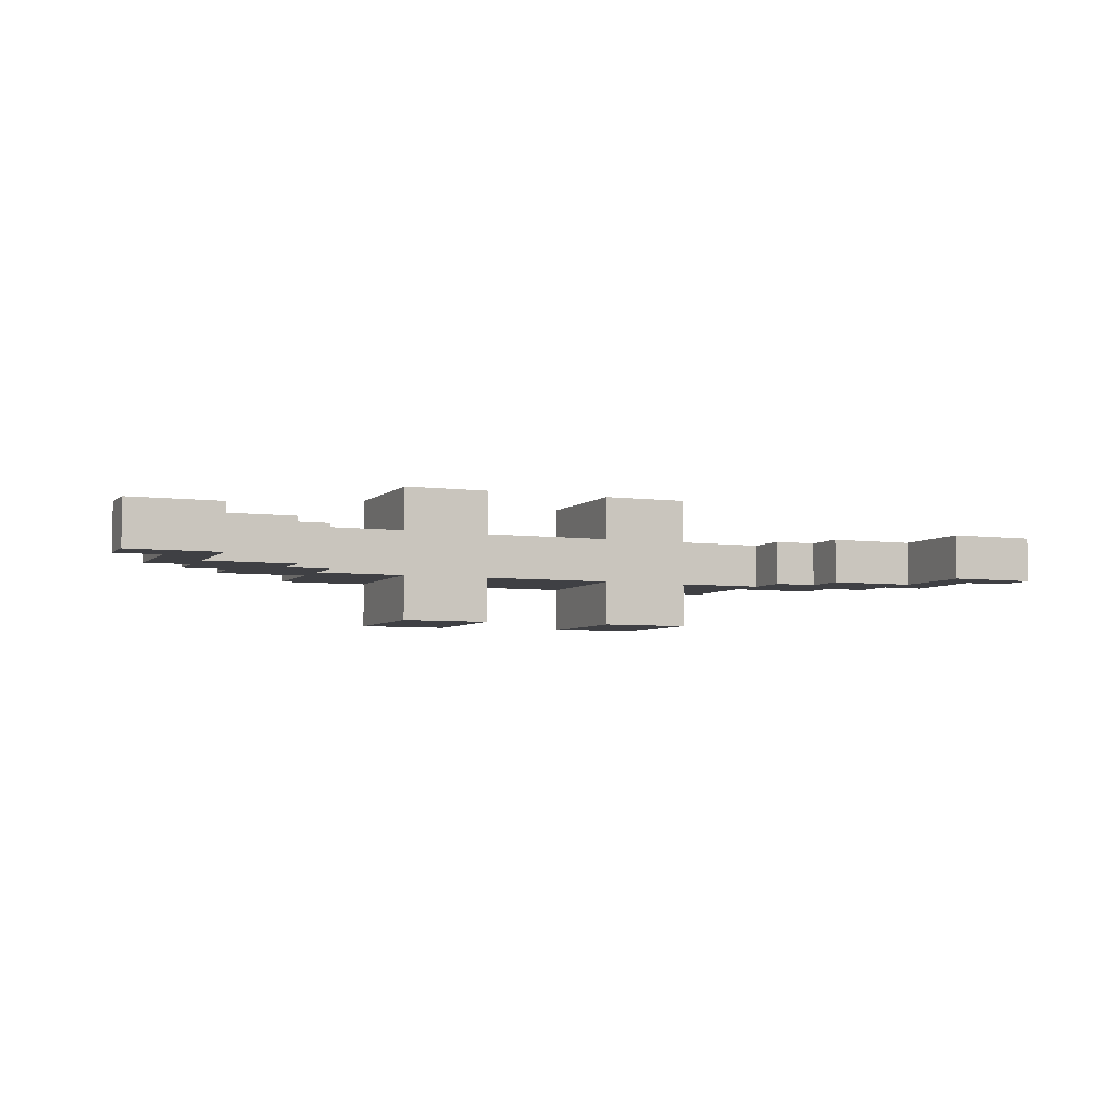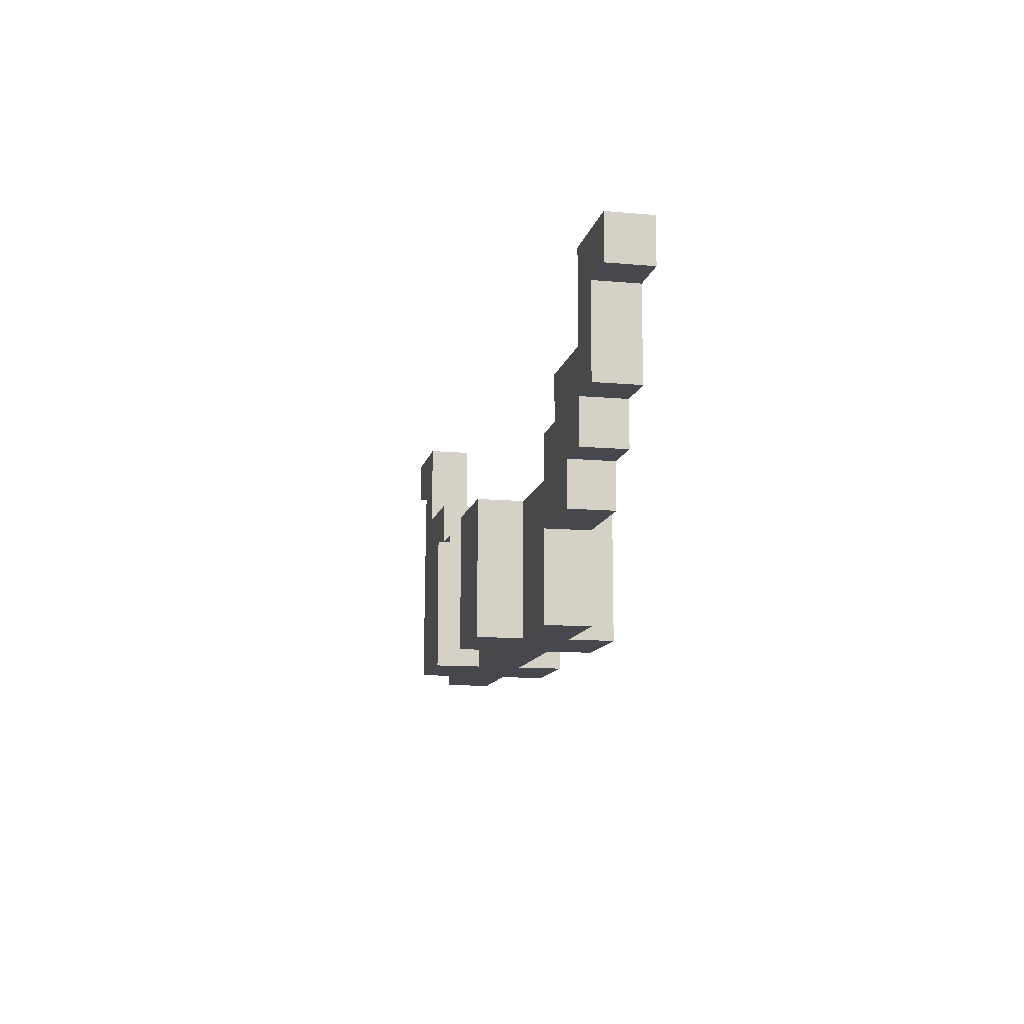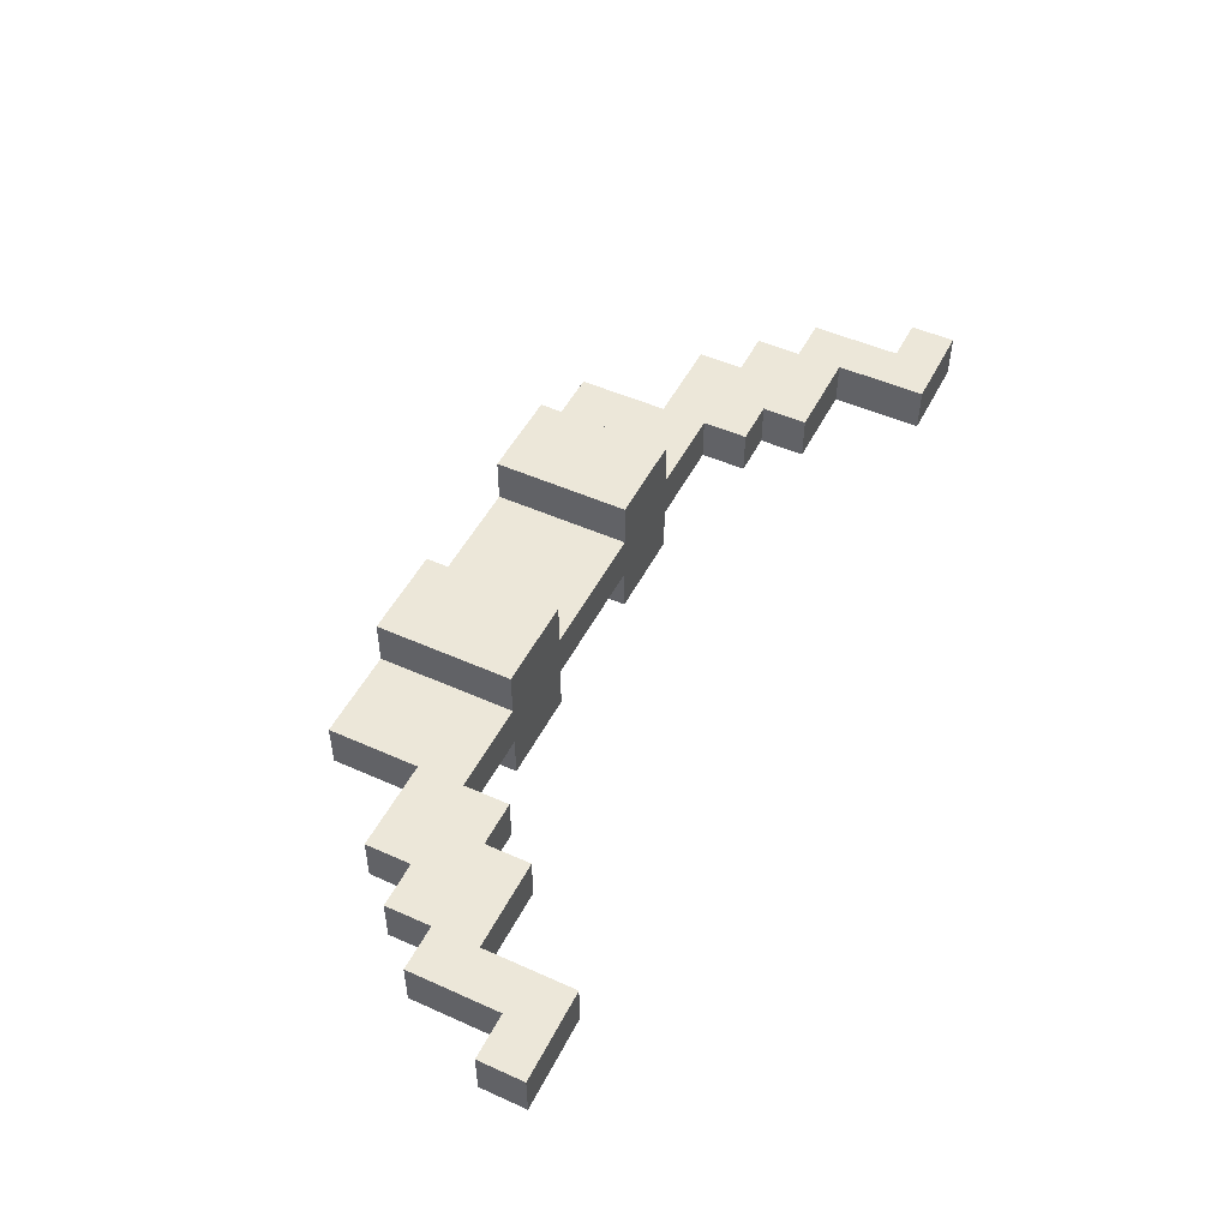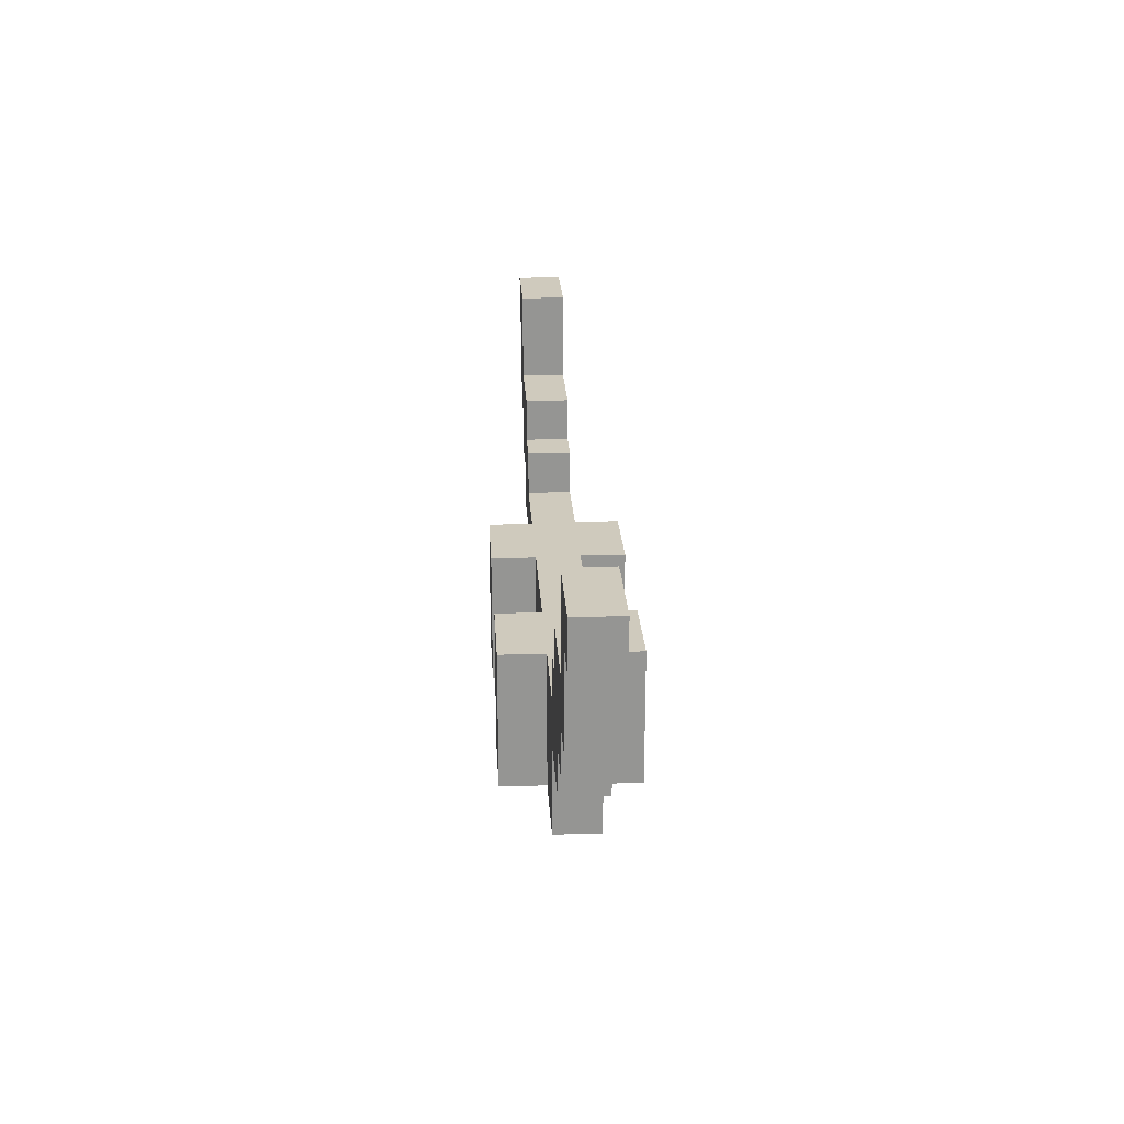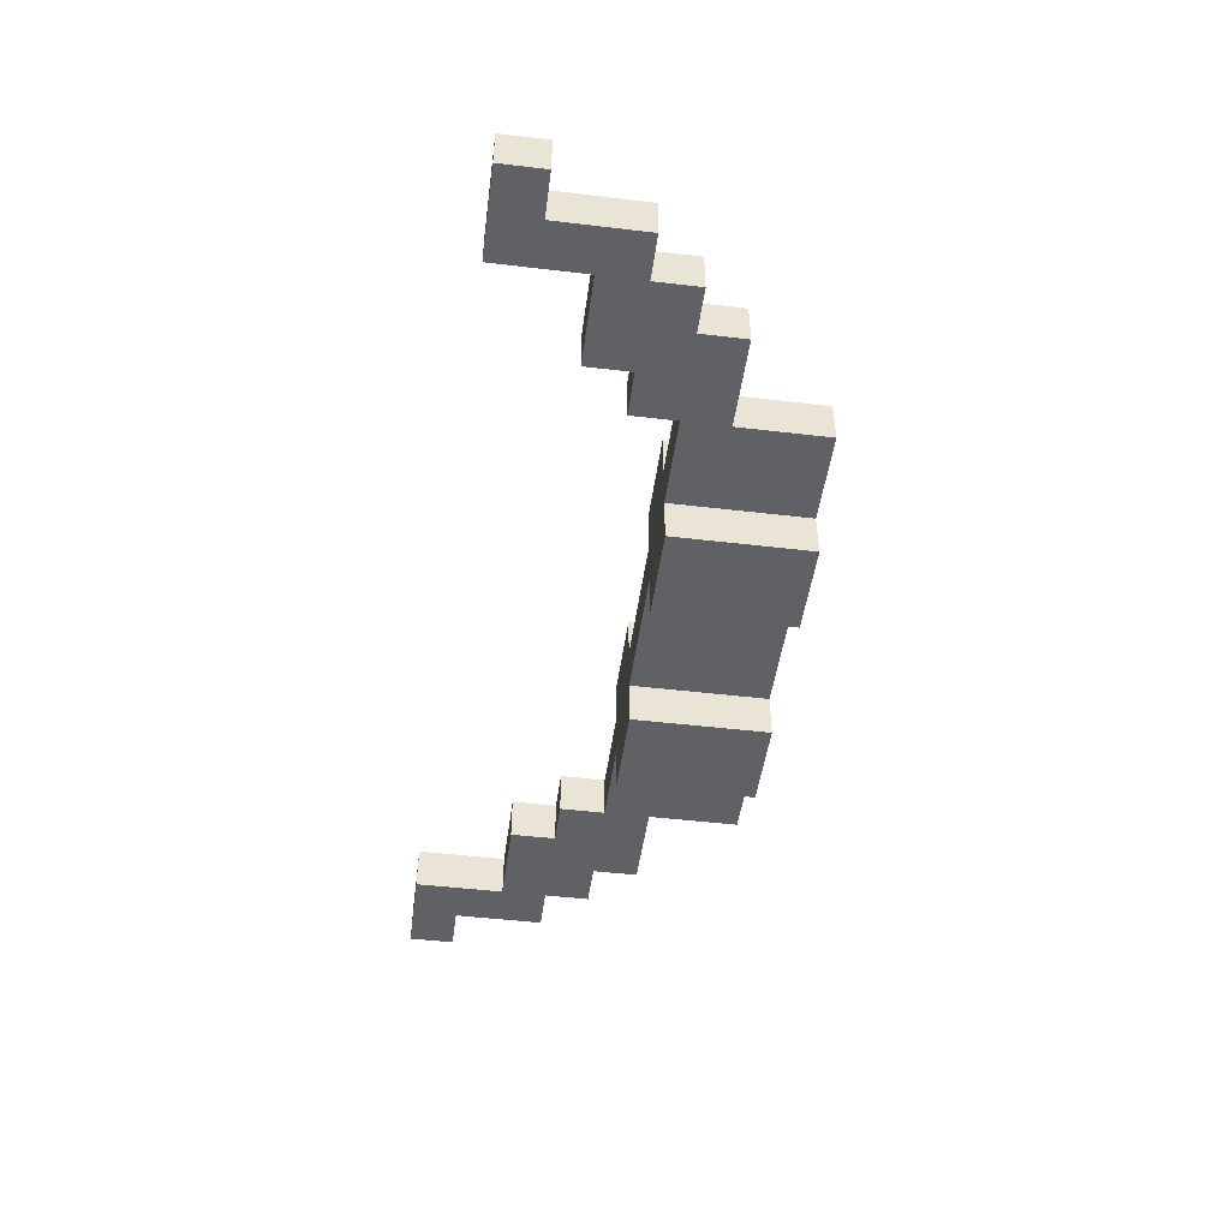
<metadata>
{"format":"obj","ext":"obj","renderer":"f3d","projection":"perspective","resolution":1024,"background":"white","views":[{"elev":-5.1,"azim":156.8,"up":"+Z"},{"elev":-11.9,"azim":78.0,"up":"+Y"},{"elev":49.6,"azim":116.3,"up":"+Z"},{"elev":23.0,"azim":-93.2,"up":"+Y"},{"elev":-47.7,"azim":-97.6,"up":"+Z"}]}
</metadata>
<code>
o
v -1 0.6 2.8
v -1 0.6 2.7
v -1 0.7 2.8
v -1 0.7 2.7
v -0.9 0.4 2.8
v -0.9 0.4 2.7
v -0.9 0.6 2.8
v -0.9 0.6 2.7
v -0.8 0.3 2.8
v -0.8 0.3 2.7
v -0.8 0.4 2.8
v -0.8 0.4 2.7
v -0.7 0.2 2.8
v -0.7 0.2 2.7
v -0.7 0.3 2.8
v -0.7 0.3 2.7
v -0.5 0 2.8
v -0.5 0 2.7
v -0.5 0.2 2.8
v -0.5 0.2 2.7
v -0.3 0 2.9
v -0.3 0 2.8
v -0.3 0 2.7
v -0.3 0 2.6
v -0.3 0.3 2.9
v -0.3 0.3 2.8
v -0.3 0.3 2.7
v -0.3 0.3 2.6
v 0.2 0 2.9
v 0.2 0 2.8
v 0.2 0 2.7
v 0.2 0 2.6
v 0.2 0.2 2.9
v 0.2 0.2 2.8
v 0.2 0.2 2.7
v 0.2 0.2 2.6
v 0.2 0.3 2.9
v 0.2 0.3 2.8
v 0.2 0.3 2.7
v 0.2 0.3 2.6
v 0.6 0.3 2.8
v 0.6 0.3 2.7
v 0.6 0.4 2.8
v 0.6 0.4 2.7
v 0.7 0.4 2.8
v 0.7 0.4 2.7
v 0.7 0.5 2.8
v 0.7 0.5 2.7
v 0.9 0.5 2.8
v 0.9 0.5 2.7
v 0.9 0.6 2.8
v 0.9 0.6 2.7
v 0.9 0.7 2.8
v 0.9 0.7 2.7
v -0.8 0.5 2.8
v -0.8 0.5 2.7
v -0.8 0.6 2.8
v -0.8 0.6 2.7
v -0.8 0.7 2.8
v -0.8 0.7 2.7
v -0.6 0.4 2.8
v -0.6 0.4 2.7
v -0.6 0.5 2.8
v -0.6 0.5 2.7
v -0.5 0.3 2.8
v -0.5 0.3 2.7
v -0.5 0.4 2.8
v -0.5 0.4 2.7
v -0.1 0 2.9
v -0.1 0 2.8
v -0.1 0 2.7
v -0.1 0 2.6
v -0.1 0.2 2.9
v -0.1 0.2 2.8
v -0.1 0.2 2.7
v -0.1 0.2 2.6
v -0.1 0.3 2.9
v -0.1 0.3 2.8
v -0.1 0.3 2.7
v -0.1 0.3 2.6
v 0.4 0 2.9
v 0.4 0 2.8
v 0.4 0 2.7
v 0.4 0 2.6
v 0.4 0.3 2.9
v 0.4 0.3 2.8
v 0.4 0.3 2.7
v 0.4 0.3 2.6
v 0.6 0 2.8
v 0.6 0 2.7
v 0.6 0.2 2.8
v 0.6 0.2 2.7
v 0.8 0.2 2.8
v 0.8 0.2 2.7
v 0.8 0.3 2.8
v 0.8 0.3 2.7
v 0.9 0.3 2.8
v 0.9 0.3 2.7
v 0.9 0.4 2.8
v 0.9 0.4 2.7
v 1 0.4 2.8
v 1 0.4 2.7
v 1 0.6 2.8
v 1 0.6 2.7
v 1.1 0.6 2.8
v 1.1 0.6 2.7
v 1.1 0.7 2.8
v 1.1 0.7 2.7
v -0.3 0 2.9
v -0.3 0.3 2.9
v -0.2 0.2 2.9
v -0.2 0.3 2.9
v -0.1 0 2.9
v -0.1 0.2 2.9
v -0.1 0.3 2.9
v 0.2 0 2.9
v 0.2 0.2 2.9
v 0.2 0.3 2.9
v 0.3 0.2 2.9
v 0.3 0.3 2.9
v 0.4 0 2.9
v 0.4 0.3 2.9
v -1 0.6 2.8
v -1 0.7 2.8
v -0.9 0.4 2.8
v -0.9 0.6 2.8
v -0.9 0.7 2.8
v -0.8 0.3 2.8
v -0.8 0.4 2.8
v -0.8 0.5 2.8
v -0.8 0.6 2.8
v -0.8 0.7 2.8
v -0.7 0.2 2.8
v -0.7 0.3 2.8
v -0.7 0.4 2.8
v -0.6 0.3 2.8
v -0.6 0.4 2.8
v -0.6 0.5 2.8
v -0.5 0 2.8
v -0.5 0.2 2.8
v -0.5 0.3 2.8
v -0.5 0.4 2.8
v -0.3 0 2.8
v -0.3 0.3 2.8
v -0.1 0 2.8
v -0.1 0.2 2.8
v -0.1 0.3 2.8
v 0.2 0 2.8
v 0.2 0.2 2.8
v 0.2 0.3 2.8
v 0.4 0 2.8
v 0.4 0.3 2.8
v 0.6 0 2.8
v 0.6 0.2 2.8
v 0.6 0.3 2.8
v 0.6 0.4 2.8
v 0.7 0.3 2.8
v 0.7 0.4 2.8
v 0.7 0.5 2.8
v 0.8 0.2 2.8
v 0.8 0.3 2.8
v 0.8 0.4 2.8
v 0.9 0.3 2.8
v 0.9 0.4 2.8
v 0.9 0.5 2.8
v 0.9 0.6 2.8
v 0.9 0.7 2.8
v 1 0.4 2.8
v 1 0.6 2.8
v 1 0.7 2.8
v 1.1 0.6 2.8
v 1.1 0.7 2.8
v -1 0.6 2.7
v -1 0.7 2.7
v -0.9 0.4 2.7
v -0.9 0.6 2.7
v -0.9 0.7 2.7
v -0.8 0.3 2.7
v -0.8 0.4 2.7
v -0.8 0.5 2.7
v -0.8 0.6 2.7
v -0.8 0.7 2.7
v -0.7 0.2 2.7
v -0.7 0.3 2.7
v -0.7 0.4 2.7
v -0.6 0.3 2.7
v -0.6 0.4 2.7
v -0.6 0.5 2.7
v -0.5 0 2.7
v -0.5 0.2 2.7
v -0.5 0.3 2.7
v -0.5 0.4 2.7
v -0.3 0 2.7
v -0.3 0.3 2.7
v -0.1 0 2.7
v -0.1 0.2 2.7
v -0.1 0.3 2.7
v 0.2 0 2.7
v 0.2 0.2 2.7
v 0.2 0.3 2.7
v 0.4 0 2.7
v 0.4 0.3 2.7
v 0.6 0 2.7
v 0.6 0.2 2.7
v 0.6 0.3 2.7
v 0.6 0.4 2.7
v 0.7 0.3 2.7
v 0.7 0.4 2.7
v 0.7 0.5 2.7
v 0.8 0.2 2.7
v 0.8 0.3 2.7
v 0.8 0.4 2.7
v 0.9 0.3 2.7
v 0.9 0.4 2.7
v 0.9 0.5 2.7
v 0.9 0.6 2.7
v 0.9 0.7 2.7
v 1 0.4 2.7
v 1 0.6 2.7
v 1 0.7 2.7
v 1.1 0.6 2.7
v 1.1 0.7 2.7
v -0.3 0 2.6
v -0.3 0.3 2.6
v -0.2 0.2 2.6
v -0.2 0.3 2.6
v -0.1 0 2.6
v -0.1 0.2 2.6
v -0.1 0.3 2.6
v 0.2 0 2.6
v 0.2 0.2 2.6
v 0.2 0.3 2.6
v 0.3 0.2 2.6
v 0.3 0.3 2.6
v 0.4 0 2.6
v 0.4 0.3 2.6
v -0.3 0 2.9
v -0.1 0 2.9
v 0.2 0 2.9
v 0.4 0 2.9
v -0.5 0 2.8
v -0.3 0 2.8
v -0.2 0 2.8
v -0.1 0 2.8
v 0.2 0 2.8
v 0.3 0 2.8
v 0.4 0 2.8
v 0.6 0 2.8
v -0.5 0 2.7
v -0.3 0 2.7
v -0.2 0 2.7
v -0.1 0 2.7
v 0.2 0 2.7
v 0.3 0 2.7
v 0.4 0 2.7
v 0.6 0 2.7
v -0.3 0 2.6
v -0.1 0 2.6
v 0.2 0 2.6
v 0.4 0 2.6
v -0.7 0.2 2.8
v -0.5 0.2 2.8
v 0.6 0.2 2.8
v 0.8 0.2 2.8
v -0.7 0.2 2.7
v -0.5 0.2 2.7
v 0.6 0.2 2.7
v 0.8 0.2 2.7
v -0.8 0.3 2.8
v -0.7 0.3 2.8
v 0.8 0.3 2.8
v 0.9 0.3 2.8
v -0.8 0.3 2.7
v -0.7 0.3 2.7
v 0.8 0.3 2.7
v 0.9 0.3 2.7
v -0.9 0.4 2.8
v -0.8 0.4 2.8
v 0.9 0.4 2.8
v 1 0.4 2.8
v -0.9 0.4 2.7
v -0.8 0.4 2.7
v 0.9 0.4 2.7
v 1 0.4 2.7
v -1 0.6 2.8
v -0.9 0.6 2.8
v 1 0.6 2.8
v 1.1 0.6 2.8
v -1 0.6 2.7
v -0.9 0.6 2.7
v 1 0.6 2.7
v 1.1 0.6 2.7
v -0.3 0.3 2.9
v -0.2 0.3 2.9
v -0.1 0.3 2.9
v 0.2 0.3 2.9
v 0.3 0.3 2.9
v 0.4 0.3 2.9
v -0.5 0.3 2.8
v -0.3 0.3 2.8
v -0.2 0.3 2.8
v -0.1 0.3 2.8
v 0.2 0.3 2.8
v 0.3 0.3 2.8
v 0.4 0.3 2.8
v 0.6 0.3 2.8
v -0.5 0.3 2.7
v -0.3 0.3 2.7
v -0.2 0.3 2.7
v -0.1 0.3 2.7
v 0.2 0.3 2.7
v 0.3 0.3 2.7
v 0.4 0.3 2.7
v 0.6 0.3 2.7
v -0.3 0.3 2.6
v -0.2 0.3 2.6
v -0.1 0.3 2.6
v 0.2 0.3 2.6
v 0.3 0.3 2.6
v 0.4 0.3 2.6
v -0.6 0.4 2.8
v -0.5 0.4 2.8
v 0.6 0.4 2.8
v 0.7 0.4 2.8
v -0.6 0.4 2.7
v -0.5 0.4 2.7
v 0.6 0.4 2.7
v 0.7 0.4 2.7
v -0.8 0.5 2.8
v -0.6 0.5 2.8
v 0.7 0.5 2.8
v 0.9 0.5 2.8
v -0.8 0.5 2.7
v -0.6 0.5 2.7
v 0.7 0.5 2.7
v 0.9 0.5 2.7
v -1 0.7 2.8
v -0.9 0.7 2.8
v -0.8 0.7 2.8
v 0.9 0.7 2.8
v 1 0.7 2.8
v 1.1 0.7 2.8
v -1 0.7 2.7
v -0.9 0.7 2.7
v -0.8 0.7 2.7
v 0.9 0.7 2.7
v 1 0.7 2.7
v 1.1 0.7 2.7
f 3 2 1
f 4 2 3
f 7 6 5
f 8 6 7
f 11 10 9
f 12 10 11
f 15 14 13
f 16 14 15
f 19 18 17
f 20 18 19
f 25 22 21
f 26 22 25
f 27 24 23
f 28 24 27
f 33 30 29
f 34 30 33
f 35 32 31
f 36 32 35
f 37 34 33
f 38 34 37
f 39 36 35
f 40 36 39
f 43 42 41
f 44 42 43
f 47 46 45
f 48 46 47
f 51 50 49
f 52 50 51
f 53 52 51
f 54 52 53
f 55 56 57
f 57 56 58
f 57 58 59
f 59 58 60
f 61 62 63
f 63 62 64
f 65 66 67
f 67 66 68
f 69 70 73
f 73 70 74
f 71 72 75
f 75 72 76
f 73 74 77
f 77 74 78
f 75 76 79
f 79 76 80
f 81 82 85
f 85 82 86
f 83 84 87
f 87 84 88
f 89 90 91
f 91 90 92
f 93 94 95
f 95 94 96
f 97 98 99
f 99 98 100
f 101 102 103
f 103 102 104
f 105 106 107
f 107 106 108
f 111 110 109
f 112 110 111
f 113 111 109
f 114 112 111
f 114 111 113
f 115 112 114
f 119 117 116
f 119 118 117
f 120 118 119
f 121 119 116
f 121 120 119
f 122 120 121
f 126 124 123
f 127 124 126
f 129 126 125
f 130 126 129
f 131 127 126
f 131 126 130
f 132 127 131
f 134 130 129
f 134 129 128
f 135 130 134
f 136 134 133
f 136 135 134
f 137 130 135
f 137 135 136
f 138 130 137
f 140 136 133
f 140 137 136
f 141 137 140
f 142 137 141
f 143 140 139
f 143 141 140
f 144 141 143
f 148 146 145
f 148 147 146
f 149 147 148
f 150 147 149
f 153 152 151
f 154 152 153
f 155 152 154
f 157 155 154
f 157 156 155
f 158 156 157
f 160 157 154
f 161 158 157
f 161 157 160
f 162 159 158
f 162 158 161
f 163 162 161
f 164 159 162
f 164 162 163
f 165 159 164
f 168 165 164
f 168 166 165
f 169 167 166
f 169 166 168
f 170 167 169
f 171 170 169
f 172 170 171
f 173 174 176
f 176 174 177
f 175 176 179
f 179 176 180
f 176 177 181
f 180 176 181
f 181 177 182
f 179 180 184
f 178 179 184
f 184 180 185
f 183 184 186
f 184 185 186
f 185 180 187
f 186 185 187
f 187 180 188
f 183 186 190
f 186 187 190
f 190 187 191
f 191 187 192
f 189 190 193
f 190 191 193
f 193 191 194
f 195 196 198
f 196 197 198
f 198 197 199
f 199 197 200
f 201 202 203
f 203 202 204
f 204 202 205
f 204 205 207
f 205 206 207
f 207 206 208
f 204 207 210
f 207 208 211
f 210 207 211
f 208 209 212
f 211 208 212
f 211 212 213
f 212 209 214
f 213 212 214
f 214 209 215
f 214 215 218
f 215 216 218
f 216 217 219
f 218 216 219
f 219 217 220
f 219 220 221
f 221 220 222
f 223 224 225
f 225 224 226
f 223 225 227
f 225 226 228
f 227 225 228
f 228 226 229
f 230 231 233
f 231 232 233
f 233 232 234
f 230 233 235
f 233 234 235
f 235 234 236
f 242 238 237
f 243 238 242
f 244 238 243
f 245 240 239
f 246 240 245
f 247 240 246
f 249 242 241
f 249 243 242
f 250 243 249
f 251 244 243
f 251 243 250
f 251 245 244
f 251 246 245
f 252 246 251
f 253 246 252
f 254 248 247
f 254 246 253
f 254 247 246
f 255 248 254
f 256 248 255
f 257 252 251
f 257 251 250
f 258 252 257
f 259 255 254
f 259 254 253
f 260 255 259
f 265 262 261
f 266 262 265
f 267 264 263
f 268 264 267
f 273 270 269
f 274 270 273
f 275 272 271
f 276 272 275
f 281 278 277
f 282 278 281
f 283 280 279
f 284 280 283
f 289 286 285
f 290 286 289
f 291 288 287
f 292 288 291
f 293 294 300
f 294 295 301
f 300 294 301
f 301 295 302
f 296 297 303
f 297 298 304
f 303 297 304
f 304 298 305
f 299 300 307
f 300 301 307
f 307 301 308
f 302 303 309
f 308 301 309
f 301 302 309
f 303 304 309
f 309 304 310
f 310 304 311
f 305 306 312
f 311 304 312
f 304 305 312
f 312 306 313
f 313 306 314
f 308 309 315
f 309 310 316
f 315 309 316
f 316 310 317
f 311 312 318
f 312 313 319
f 318 312 319
f 319 313 320
f 321 322 325
f 325 322 326
f 323 324 327
f 327 324 328
f 329 330 333
f 333 330 334
f 331 332 335
f 335 332 336
f 337 338 343
f 338 339 344
f 343 338 344
f 344 339 345
f 340 341 346
f 341 342 347
f 346 341 347
f 347 342 348

</code>
